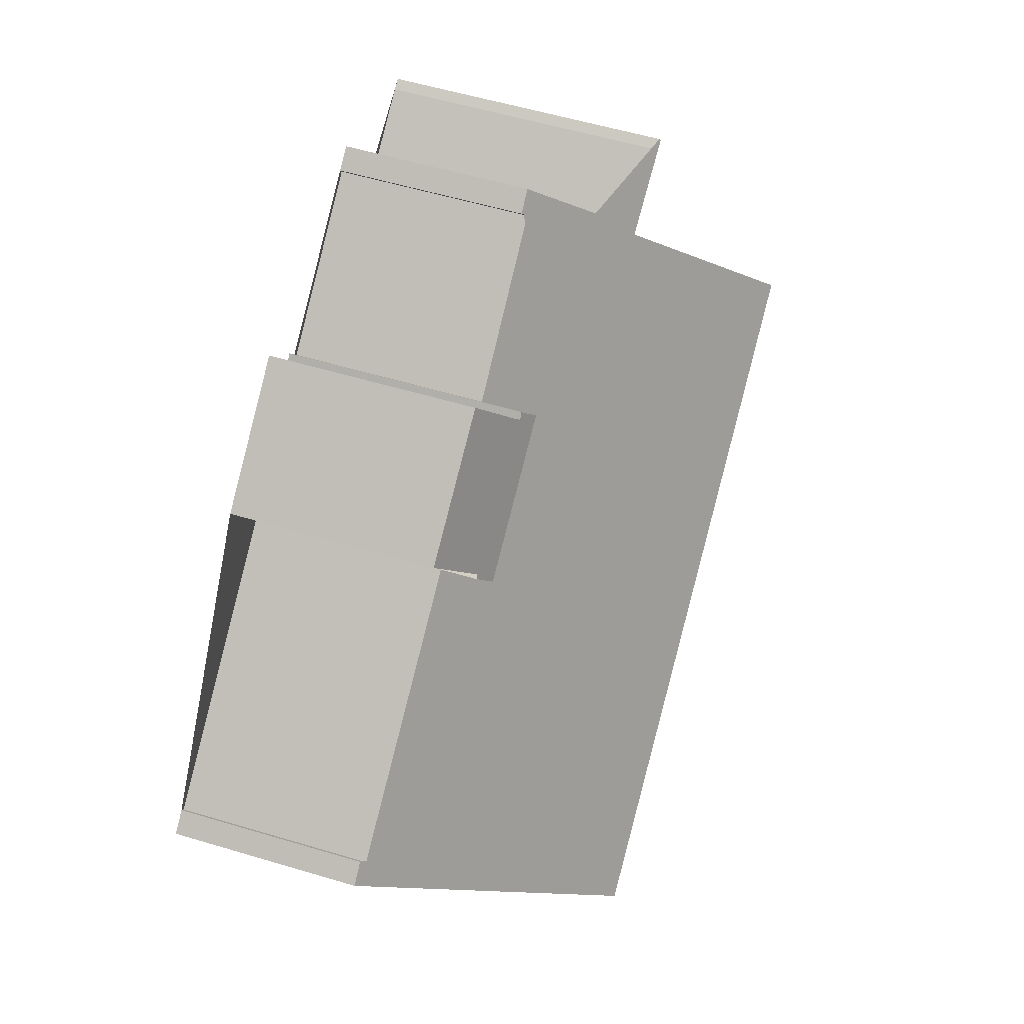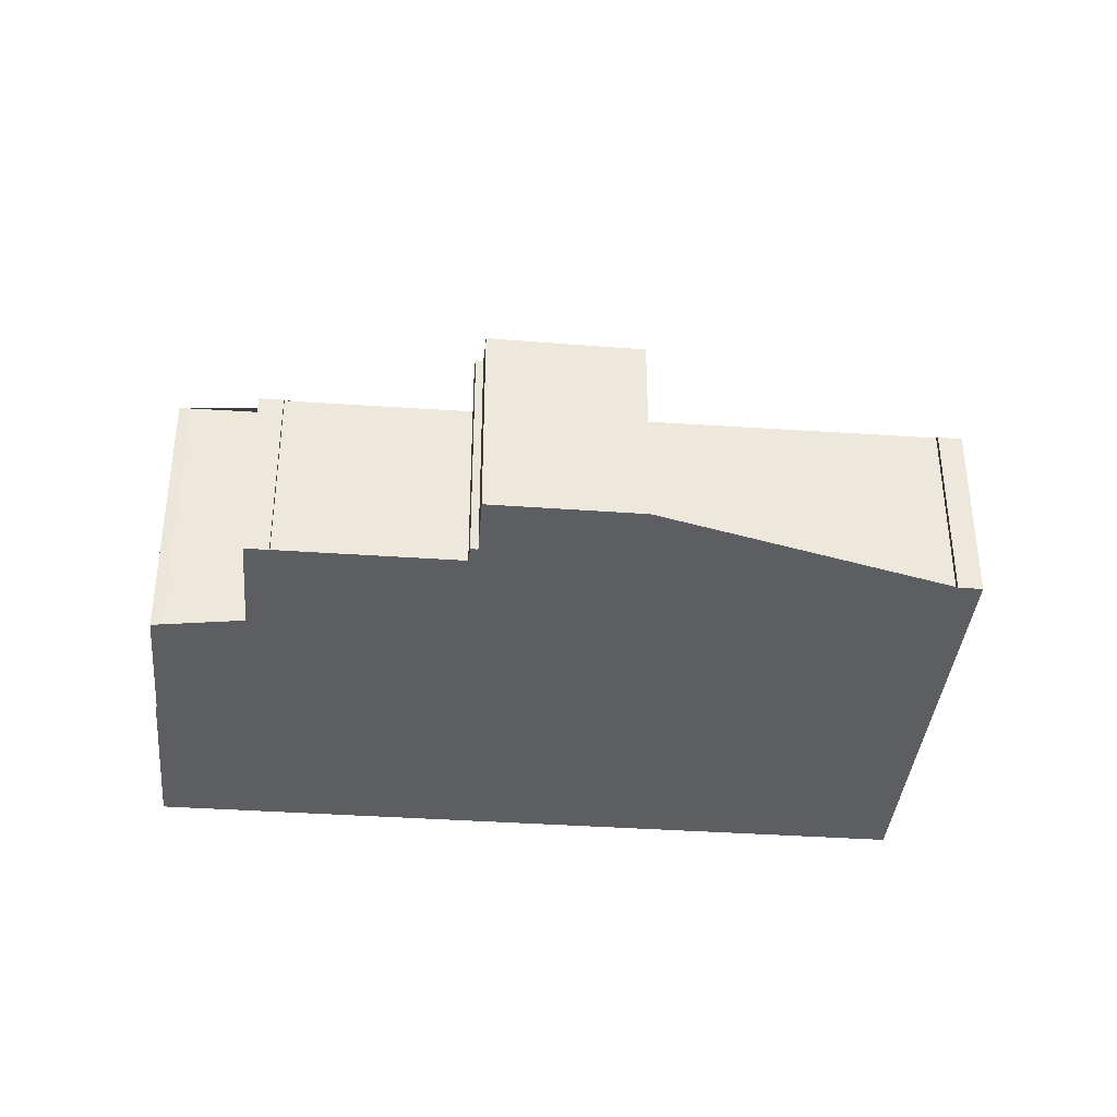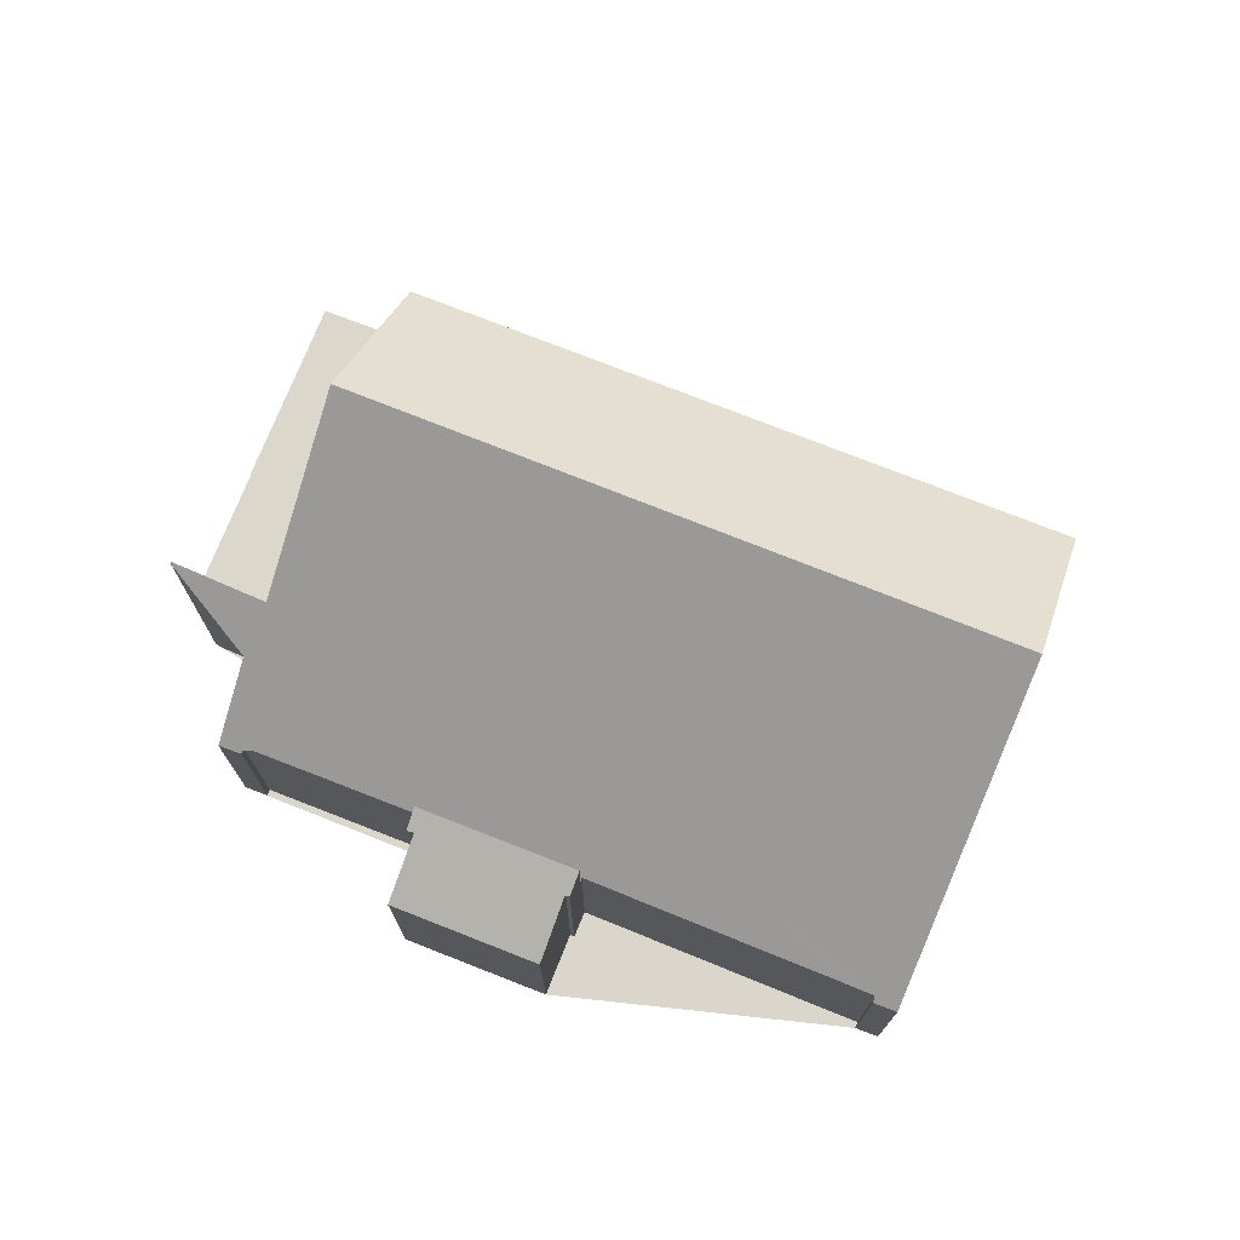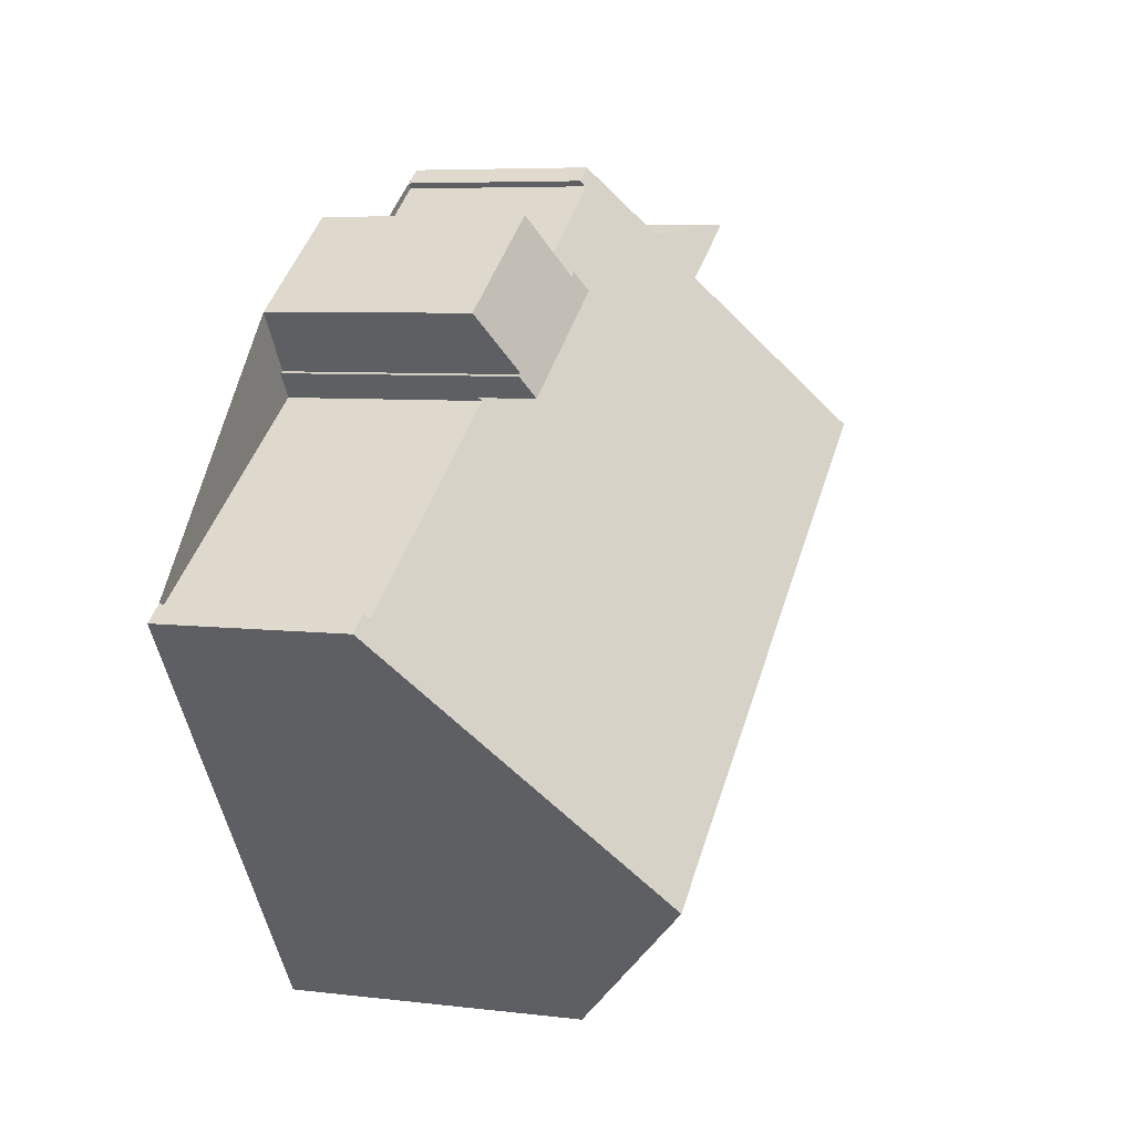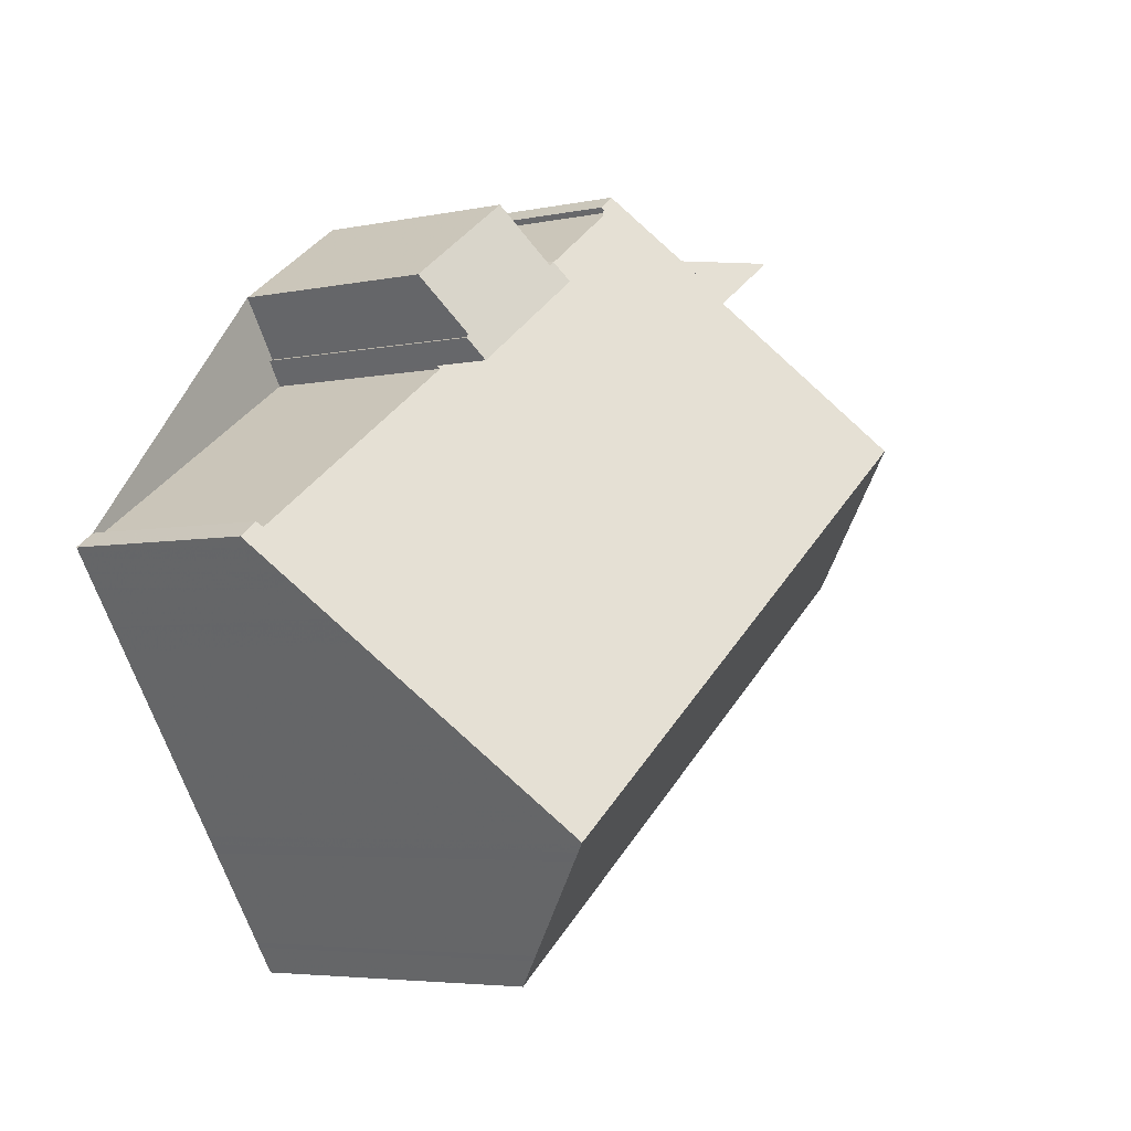
<metadata>
{"format":"obj","ext":"obj","renderer":"f3d","projection":"perspective","resolution":1024,"background":"white","views":[{"elev":56.8,"azim":-72.7,"up":"+Y"},{"elev":-37.6,"azim":-150.6,"up":"+Z"},{"elev":73.7,"azim":-123.8,"up":"+Z"},{"elev":6.5,"azim":-70.2,"up":"+Y"},{"elev":-4.7,"azim":-56.3,"up":"+Y"}]}
</metadata>
<code>
v -1069 -919.5 3.33
v -1069 -919.2 3.324
v -1069 -919.3 3.406
v -1064 -916.3 3.42
v -1062 -914.7 3.399
v -1059 -912.8 3.378
v -1059 -912.7 3.296
v -1059 -912.4 3.29
v -1058 -914.3 4.915
v -1056 -913.5 4.942
v -1056 -913.4 4.96
v -1064 -926.3 5.15
v -1055 -915.5 2.698
v -1055 -915.5 2.698
v -1053 -918.3 2.689
v -1065 -915.9 4.158
v -1064 -915.9 4.168
v -1065 -914.9 3.607
v -1063 -913.4 3.63
v -1062 -914.4 4.203
v -1062 -914.3 4.195
v -1066 -924 7.31
v -1067 -922.5 6.04
v -1057 -916.1 6.478
v -1059 -912.5 3.291
v -1056 -917.1 7.307
v -1059 -912.5 3.333
v -1059 -912.7 3.335
v -1062 -914.6 3.356
v -1064 -916.3 3.375
v -1068 -919.1 3.407
v -1069 -919.6 3.412
v -1059 -912.5 3.332
v -1066 -924 7.31
v -1064 -916.3 3.375
v -1062 -914.6 3.356
v -1056 -913.4 4.984
v -1056 -917.1 7.307
v -1054 -919.4 5.177
v -1054 -919.4 2.733
v -1054 -919.4 2.733
v -1056 -913.4 2.705
v -1057 -916.1 6.478
v -1056 -917.3 7.131
v -1066 -924.3 7.041
v -1064 -916.3 4.362
v -1062 -914.6 4.386
v -1056 -917.1 7.307
v -1058 -914.4 4.951
v -1058 -914.4 2.745
v -1056 -917.3 7.131
v -1054 -919.4 5.177
v -1062 -914.6 4.386
v -1064 -916.3 4.362
v -1061 -920.8 7.309
v -1062 -919.6 6.241
v -1064 -916.4 3.42
v -1061 -921.1 7.082
v -1061 -920.8 7.309
v -1060 -923.1 5.163
v -1069 -919.3 3.409
v -1069 -919.3 3.406
v -1066 -923.8 7.31
v -1067 -922.3 6.054
v -1066 -924.1 7.044
v -1066 -923.8 7.31
v -1064 -926.1 5.151
v -1064 -925.6 5.623
v -1065 -925.8 5.629
v -1055 -919.2 2.733
v -1055 -919.2 5.38
v -1055 -919.2 2.733
v -1053 -918.1 2.69
v -1055 -919.2 5.38
v -1060 -922.8 5.516
v -1057 -921.3 5.17
v -1057 -921 5.449
v -1059 -919 7.308
v -1059 -917.9 6.355
v -1062 -914.6 3.399
v -1059 -919.2 7.106
v -1059 -919 7.308
v -1057 -921.4 5.169
v -1058 -921.1 5.454
v -1059 -919.1 7.308
v -1060 -918.1 6.347
v -1062 -914.7 3.357
v -1059 -919.4 7.104
v -1059 -919.1 7.308
v -1062 -914.7 4.385
v -1062 -914.7 3.357
v -1062 -914.7 4.385
v -1062 -914.4 4.203
v -1062 -914.2 4.092
v -1063 -913.4 3.63
v -1063 -913.5 3.679
v -1063 -913.5 3.679
v -1065 -914.9 3.612
v -1061 -916.4 4.881
v -1063 -918 4.826
v -1068 -920.8 4.727
v -1068 -921 4.719
v -1058 -914.4 2.745
v -1058 -914.4 4.951
v -1058 -914.4 2.745
v -1056 -913.4 2.705
v -1061 -916.3 4.885
v -1058 -914.4 4.951
v -1056 -913.4 4.984
v -1059 -919.5 6.995
v -1061 -921.1 7.056
v -1066 -923.9 7.163
v -1066 -924.1 7.17
v -1056 -917.5 2.737
v -1056 -917.5 6.921
v -1056 -917.5 2.737
v -1054 -916.5 2.695
v -1058 -919.3 6.99
v -1056 -917.5 6.921
v -1062 -921.6 7.075
v -1054 -916.5 2.695
v -1053 -918.1 2.69
v -1053 -918.3 2.69
v -1055 -915.5 2.698
v -1064 -925.7 5.557
v -1065 -925.8 5.555
v -1055 -918.9 2.734
v -1055 -918.9 5.632
v -1055 -918.9 2.734
v -1053 -917.8 2.691
v -1062 -924.3 5.573
v -1058 -921 5.609
v -1060 -922.7 5.59
v -1057 -920.8 5.611
v -1055 -918.9 5.632
v -1053 -917.8 2.691
v -1061 -915.6 4.143
v -1064 -917.1 4.088
v -1068 -920 3.989
v -1069 -920.2 3.981
v -1061 -915.4 4.147
v -1058 -913.5 4.213
v -1058 -913.5 4.215
v -1061 -915.8 4.338
v -1064 -917.4 4.357
v -1068 -920.4 4.391
v -1068 -920.7 4.393
v -1061 -915.7 4.337
v -1058 -913.7 4.314
v -1058 -913.6 4.313
v -1062 -924.5 5.157
v -1062 -924.1 5.566
v -1062 -924.1 5.574
v -1066 -918.8 4.373
v -1066 -918.5 4.041
v -1065 -919.3 4.779
v -1064 -920.9 6.153
v -1063 -922.2 7.31
v -1063 -922.5 7.064
v -1063 -922.4 7.106
v -1063 -922.2 7.31
v -1066 -917.7 3.413
v -1069 -919.2 3.324
v -1069 -919.5 3.33
v -1069 -919.5 0
v -1069 -919.2 0
v -1069 -919.3 3.406
v -1069 -919.2 3.324
v -1069 -919.2 0
v -1069 -919.3 0
v -1069 -919.3 3.406
v -1069 -919.3 3.406
v -1069 -919.3 0
v -1069 -919.3 0
v -1064 -916.3 3.375
v -1064 -916.3 3.42
v -1064 -916.3 0
v -1064 -916.3 0
v -1062 -914.6 3.399
v -1062 -914.7 3.399
v -1062 -914.7 0
v -1062 -914.6 0
v -1059 -912.7 3.335
v -1059 -912.8 3.378
v -1059 -912.8 0
v -1059 -912.7 0
v -1059 -912.5 3.291
v -1059 -912.7 3.296
v -1059 -912.7 0
v -1059 -912.5 4.441e-16
v -1059 -912.5 3.332
v -1059 -912.4 3.29
v -1059 -912.4 0
v -1059 -912.5 4.441e-16
v -1056 -913.5 4.942
v -1058 -914.3 4.915
v -1058 -914.3 0
v -1056 -913.5 0
v -1056 -913.4 4.96
v -1056 -913.5 4.942
v -1056 -913.5 0
v -1056 -913.4 0
v -1056 -913.4 4.984
v -1056 -913.4 4.96
v -1056 -913.4 0
v -1056 -913.4 0
v -1065 -925.8 5.555
v -1064 -926.3 5.15
v -1064 -926.3 0
v -1065 -925.8 0
v -1055 -915.5 2.698
v -1055 -915.5 2.698
v -1055 -915.5 0
v -1055 -915.5 -4.441e-16
v -1054 -916.5 2.695
v -1055 -915.5 2.698
v -1055 -915.5 0
v -1054 -916.5 4.441e-16
v -1053 -918.3 2.69
v -1053 -918.3 2.689
v -1053 -918.3 4.441e-16
v -1053 -918.3 0
v -1064 -915.9 4.168
v -1065 -915.9 4.158
v -1065 -915.9 0
v -1064 -915.9 0
v -1065 -914.9 3.612
v -1064 -915.9 4.168
v -1064 -915.9 0
v -1065 -914.9 0
v -1063 -913.4 3.63
v -1065 -914.9 3.607
v -1065 -914.9 0
v -1063 -913.4 -4.441e-16
v -1063 -913.5 3.679
v -1063 -913.4 3.63
v -1063 -913.4 -4.441e-16
v -1063 -913.5 0
v -1062 -914.4 4.203
v -1062 -914.4 4.203
v -1062 -914.4 0
v -1062 -914.4 0
v -1062 -914.6 4.386
v -1062 -914.3 4.195
v -1062 -914.3 0
v -1062 -914.6 0
v -1067 -922.5 6.04
v -1066 -924 7.31
v -1066 -924 8.882e-16
v -1067 -922.5 -8.882e-16
v -1068 -921 4.719
v -1067 -922.5 6.04
v -1067 -922.5 -8.882e-16
v -1068 -921 0
v -1059 -912.4 3.29
v -1059 -912.5 3.291
v -1059 -912.5 4.441e-16
v -1059 -912.4 0
v -1059 -912.7 3.296
v -1059 -912.7 3.335
v -1059 -912.7 0
v -1059 -912.7 0
v -1062 -914.7 3.399
v -1062 -914.6 3.356
v -1062 -914.6 0
v -1062 -914.7 0
v -1066 -917.7 3.413
v -1068 -919.1 3.407
v -1068 -919.1 0
v -1066 -917.7 0
v -1069 -919.5 3.33
v -1069 -919.6 3.412
v -1069 -919.6 -4.441e-16
v -1069 -919.5 0
v -1058 -913.5 4.215
v -1059 -912.5 3.332
v -1059 -912.5 4.441e-16
v -1058 -913.5 0
v -1066 -924.1 7.17
v -1066 -924.3 7.041
v -1066 -924.3 0
v -1066 -924.1 0
v -1057 -921.3 5.17
v -1054 -919.4 5.177
v -1054 -919.4 0
v -1057 -921.3 0
v -1065 -915.9 4.158
v -1064 -916.3 4.362
v -1064 -916.3 0
v -1065 -915.9 0
v -1064 -916.3 3.42
v -1064 -916.4 3.42
v -1064 -916.4 0
v -1064 -916.3 0
v -1062 -924.5 5.157
v -1060 -923.1 5.163
v -1060 -923.1 0
v -1062 -924.5 0
v -1068 -919.1 3.407
v -1069 -919.3 3.406
v -1069 -919.3 0
v -1068 -919.1 0
v -1064 -926.3 5.15
v -1064 -926.1 5.151
v -1064 -926.1 0
v -1064 -926.3 0
v -1066 -924.3 7.041
v -1065 -925.8 5.629
v -1065 -925.8 0
v -1066 -924.3 0
v -1053 -918.3 2.689
v -1053 -918.1 2.69
v -1053 -918.1 0
v -1053 -918.3 4.441e-16
v -1057 -921.4 5.169
v -1057 -921.3 5.17
v -1057 -921.3 0
v -1057 -921.4 0
v -1059 -912.8 3.378
v -1062 -914.6 3.399
v -1062 -914.6 0
v -1059 -912.8 0
v -1060 -923.1 5.163
v -1057 -921.4 5.169
v -1057 -921.4 0
v -1060 -923.1 0
v -1062 -914.3 4.195
v -1062 -914.4 4.203
v -1062 -914.4 0
v -1062 -914.3 0
v -1062 -914.4 4.203
v -1062 -914.2 4.092
v -1062 -914.2 0
v -1062 -914.4 0
v -1063 -913.4 3.63
v -1063 -913.4 3.63
v -1063 -913.4 -4.441e-16
v -1063 -913.4 -4.441e-16
v -1062 -914.2 4.092
v -1063 -913.5 3.679
v -1063 -913.5 0
v -1062 -914.2 0
v -1065 -914.9 3.607
v -1065 -914.9 3.612
v -1065 -914.9 0
v -1065 -914.9 0
v -1068 -920.7 4.393
v -1068 -921 4.719
v -1068 -921 0
v -1068 -920.7 0
v -1055 -915.5 2.698
v -1056 -913.4 2.705
v -1056 -913.4 0
v -1055 -915.5 0
v -1066 -924 7.31
v -1066 -924.1 7.17
v -1066 -924.1 0
v -1066 -924 8.882e-16
v -1053 -917.8 2.691
v -1054 -916.5 2.695
v -1054 -916.5 4.441e-16
v -1053 -917.8 4.441e-16
v -1054 -919.4 2.733
v -1053 -918.3 2.69
v -1053 -918.3 0
v -1054 -919.4 0
v -1055 -915.5 2.698
v -1055 -915.5 2.698
v -1055 -915.5 -4.441e-16
v -1055 -915.5 0
v -1065 -925.8 5.629
v -1065 -925.8 5.555
v -1065 -925.8 0
v -1065 -925.8 0
v -1053 -918.1 2.69
v -1053 -917.8 2.691
v -1053 -917.8 4.441e-16
v -1053 -918.1 0
v -1069 -919.6 3.412
v -1069 -920.2 3.981
v -1069 -920.2 0
v -1069 -919.6 -4.441e-16
v -1058 -913.6 4.313
v -1058 -913.5 4.215
v -1058 -913.5 0
v -1058 -913.6 0
v -1069 -920.2 3.981
v -1068 -920.7 4.393
v -1068 -920.7 0
v -1069 -920.2 0
v -1058 -914.3 4.915
v -1058 -913.6 4.313
v -1058 -913.6 0
v -1058 -914.3 0
v -1064 -926.1 5.151
v -1062 -924.5 5.157
v -1062 -924.5 0
v -1064 -926.1 0
v -1064 -916.4 3.42
v -1066 -917.7 3.413
v -1066 -917.7 0
v -1064 -916.4 0
v -1069 -919.5 0
v -1069 -919.2 0
v -1069 -919.3 0
v -1064 -916.3 0
v -1065 -915.9 0
v -1064 -915.9 0
v -1065 -914.9 0
v -1063 -913.4 0
v -1062 -914.4 0
v -1062 -914.3 0
v -1062 -914.7 0
v -1059 -912.8 0
v -1059 -912.7 0
v -1059 -912.4 0
v -1058 -914.3 0
v -1056 -913.5 0
v -1056 -913.4 0
v -1055 -915.5 0
v -1055 -915.5 0
v -1053 -918.3 0
v -1064 -926.3 0
f 71 39 41 70
f 27 25 8 33
f 28 7 25 27
f 79 24 26 78
f 62 31 61
f 141 80 6 28 27 142
f 142 27 33 143
f 91 35 46 92
f 123 40 72 122
f 43 38 44
f 49 37 42 50
f 82 48 51 81
f 118 81 51 119
f 93 21 53 90
f 157 56 55 161
f 162 57 138 155
f 158 59 58 120 160
f 120 58 111
f 61 32 1 2 3 62
f 63 22 23 64
f 140 32 61 139
f 113 34 66 112
f 69 45 65 68
f 126 69 68 125
f 128 71 70 127
f 130 122 72 129
f 77 74 52 76
f 125 68 131
f 84 77 76 83
f 86 79 78 85
f 137 87 29 5 80 141
f 89 82 81 88
f 110 88 81 118
f 83 60 75 84
f 85 55 56 86
f 138 57 4 30 87 137
f 88 58 59 89
f 111 58 88 110
f 92 47 36 91
f 97 95 19 96
f 98 18 95 97
f 96 94 97
f 97 94 20 93 90 54 16 17 98
f 99 86 56 100
f 101 64 23 102
f 107 79 86 99
f 108 24 79 107
f 156 100 56 157
f 133 111 110 132
f 112 65 45 113
f 114 103 104 43 44 115
f 121 116 105 106 13 124
f 132 110 118 134
f 134 118 119 135
f 160 120 159
f 159 120 111 133 153
f 136 73 122 130
f 122 73 15 123
f 124 14 117 121
f 125 67 12 126
f 127 114 115 128
f 129 116 121 130
f 152 75 60 151
f 132 84 75 133
f 134 77 84 132
f 135 74 77 134
f 153 133 75 152
f 130 121 117 136
f 145 138 137 144
f 147 140 139 146
f 144 137 141 148
f 148 141 142 149
f 149 142 143 150
f 155 138 145 154
f 144 99 100 145
f 146 101 102 147
f 148 107 99 144
f 149 108 107 148
f 150 9 10 11 109 108 149
f 154 145 100 156
f 151 67 125 131 152
f 152 131 153
f 154 146 139 155
f 156 101 146 154
f 157 64 101 156
f 159 65 112 160
f 153 131 68 65 159
f 161 63 64 157
f 155 139 61 31 162
f 160 112 66 158
f 164 165 166 163
f 168 169 170 167
f 172 173 174 171
f 176 177 178 175
f 180 181 182 179
f 184 185 186 183
f 188 189 190 187
f 192 193 194 191
f 196 197 198 195
f 200 201 202 199
f 204 205 206 203
f 208 209 210 207
f 212 213 214 211
f 216 217 218 215
f 220 221 222 219
f 224 225 226 223
f 228 229 230 227
f 232 233 234 231
f 236 237 238 235
f 240 241 242 239
f 244 245 246 243
f 248 249 250 247
f 252 253 254 251
f 256 257 258 255
f 260 261 262 259
f 264 265 266 263
f 268 269 270 267
f 272 273 274 271
f 276 277 278 275
f 280 281 282 279
f 284 285 286 283
f 288 289 290 287
f 292 293 294 291
f 296 297 298 295
f 300 301 302 299
f 304 305 306 303
f 308 309 310 307
f 312 313 314 311
f 316 317 318 315
f 320 321 322 319
f 324 325 326 323
f 328 329 330 327
f 332 333 334 331
f 336 337 338 335
f 340 341 342 339
f 344 345 346 343
f 348 349 350 347
f 352 353 354 351
f 356 357 358 355
f 360 361 362 359
f 364 365 366 363
f 368 369 370 367
f 372 373 374 371
f 376 377 378 375
f 380 381 382 379
f 384 385 386 383
f 388 389 390 387
f 392 393 394 391
f 396 397 398 395
f 400 401 402 399
f 404 405 406 407 408 409 410 411 412 413 414 415 416 417 418 419 420 421 422 423 403

</code>
